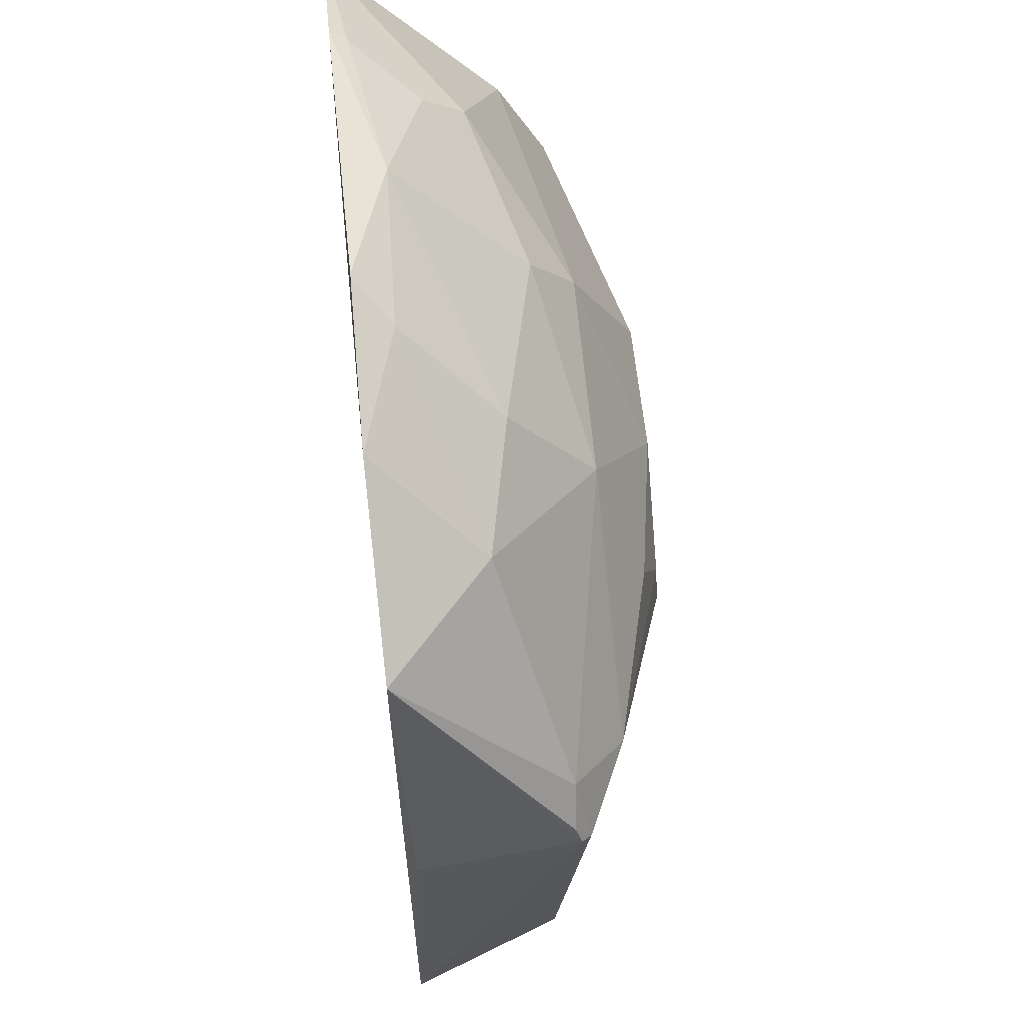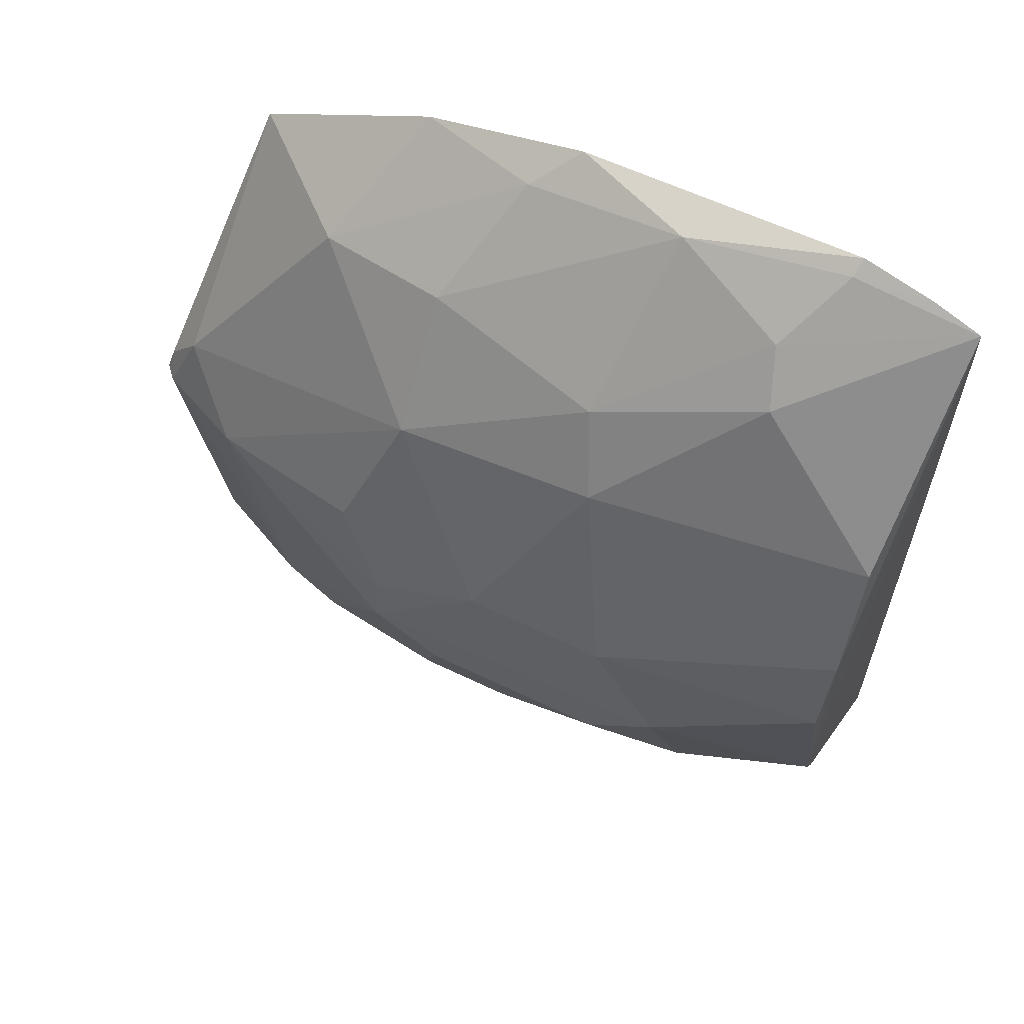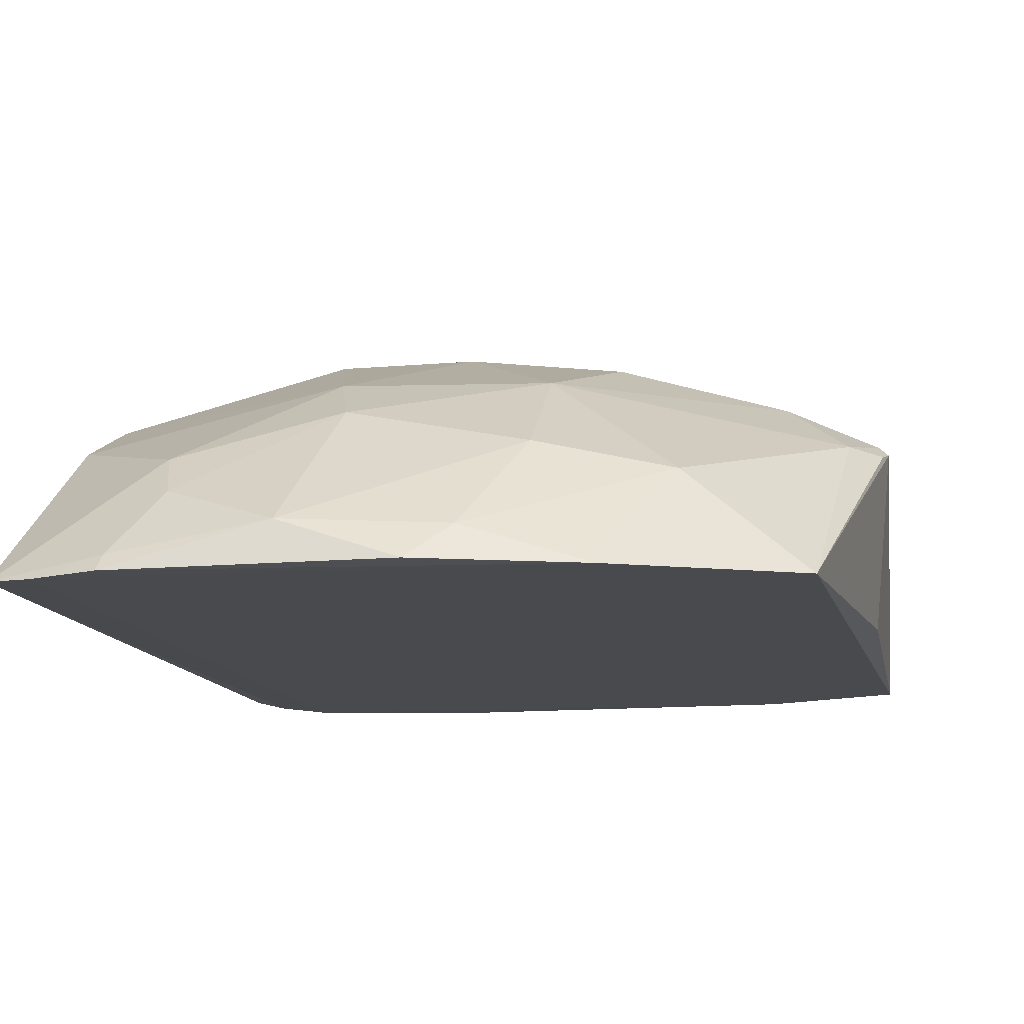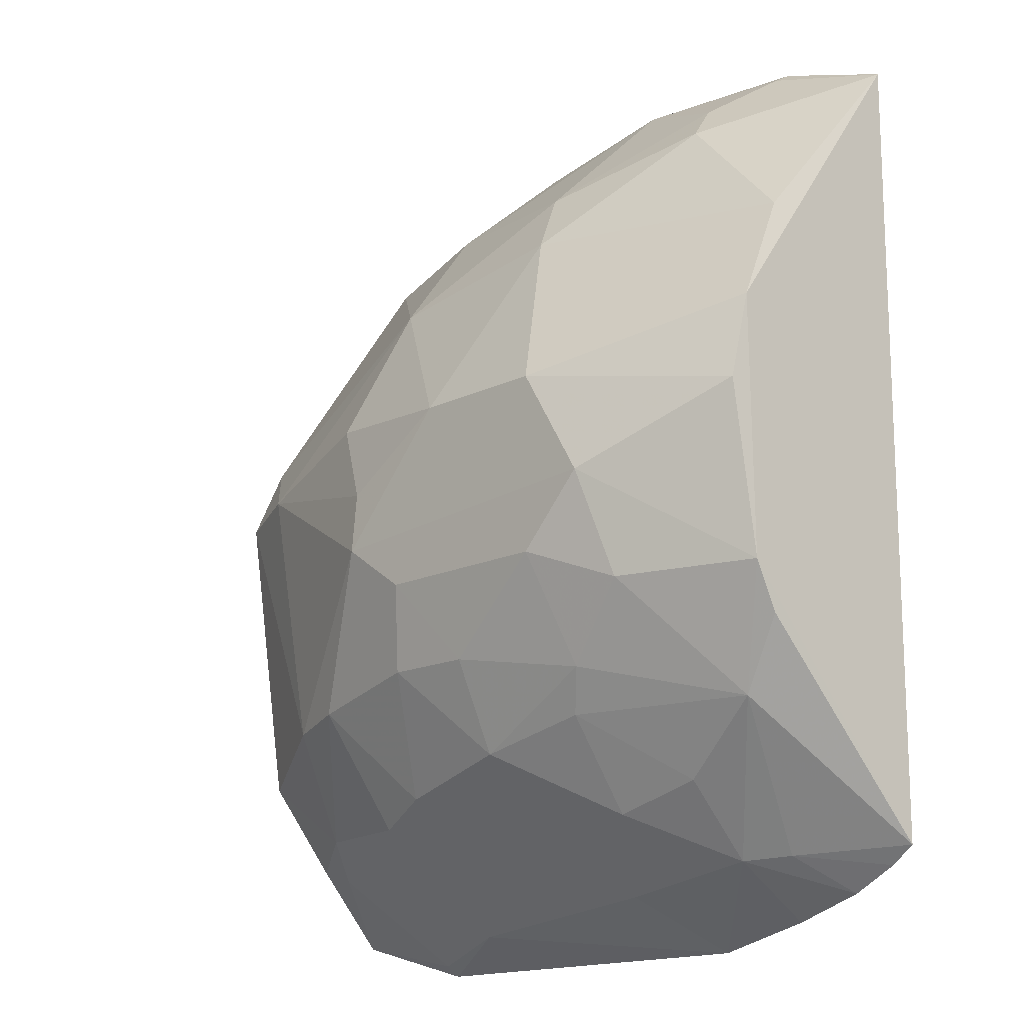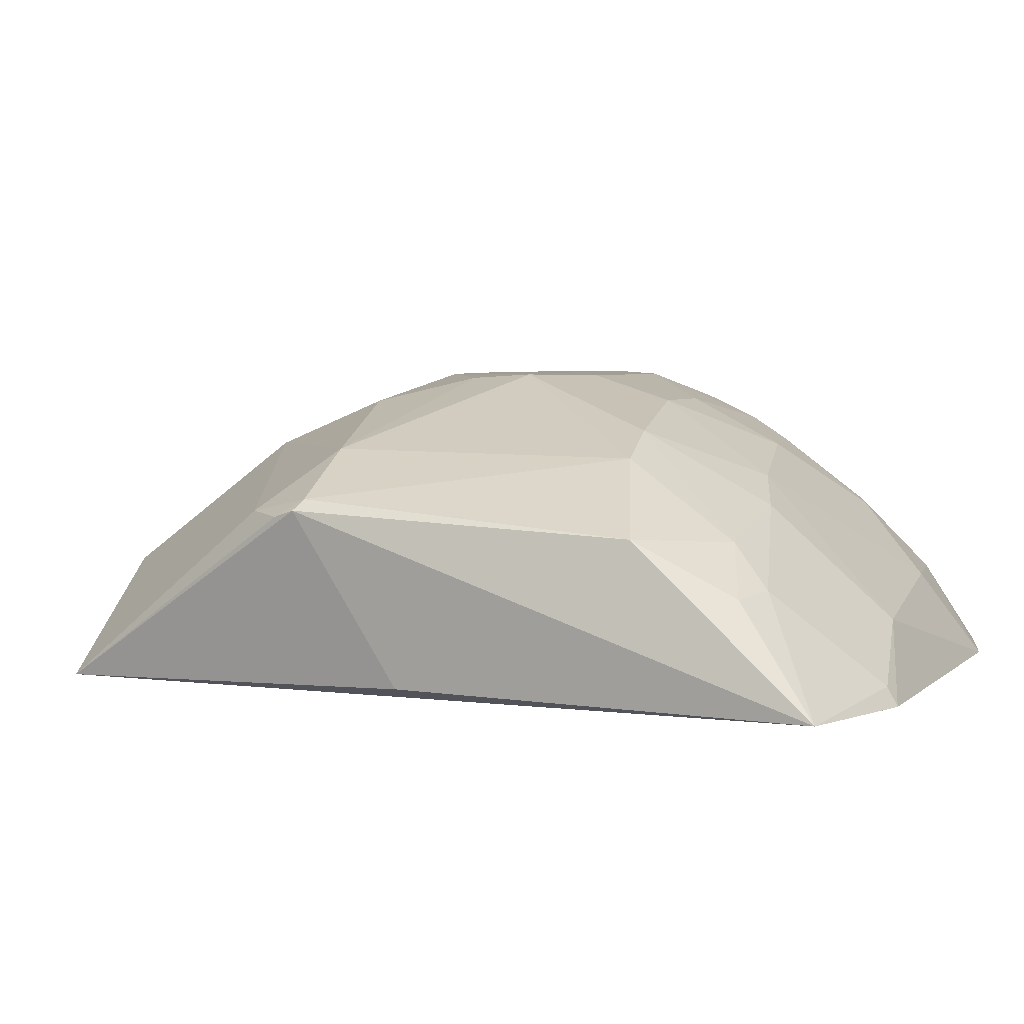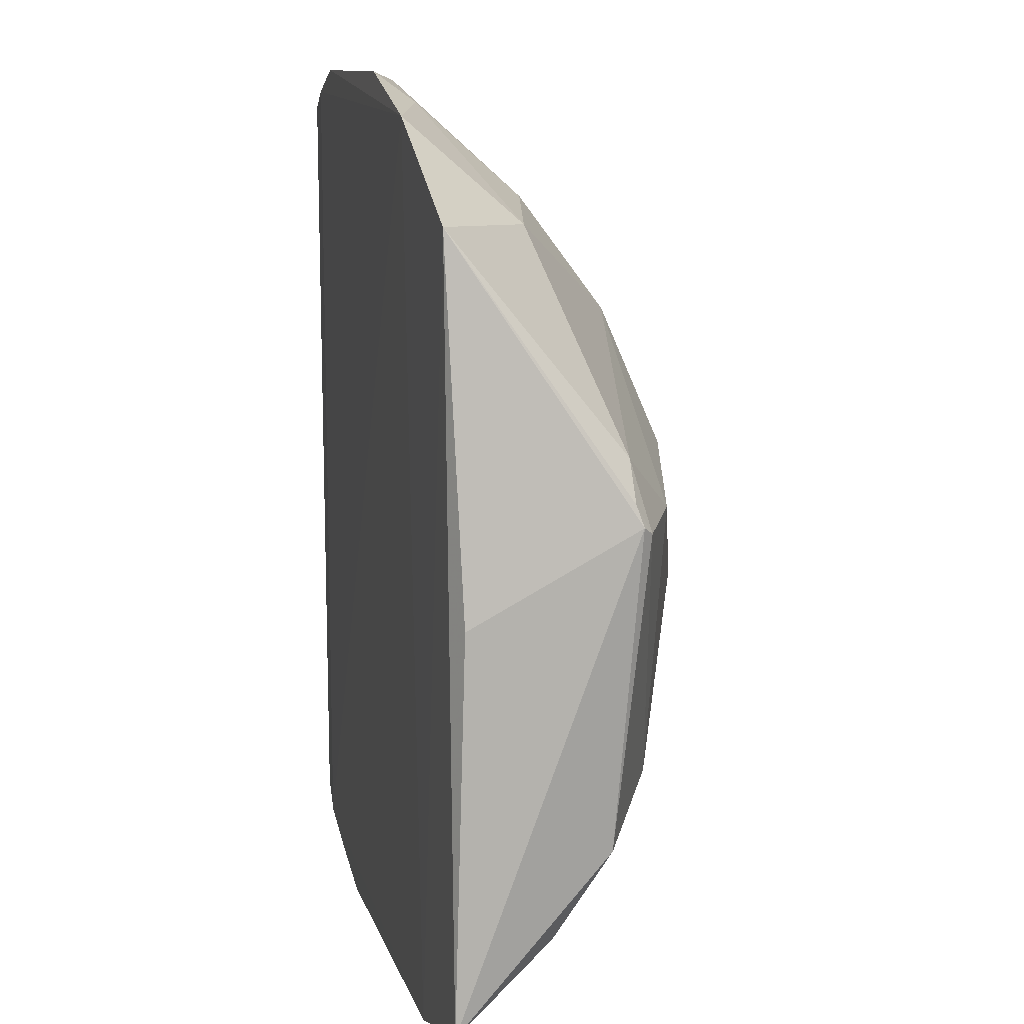
<metadata>
{"format":"obj","ext":"obj","renderer":"f3d","projection":"perspective","resolution":1024,"background":"white","views":[{"elev":61.2,"azim":-95.9,"up":"+Y"},{"elev":62.0,"azim":26.1,"up":"+Y"},{"elev":-13.0,"azim":-168.5,"up":"+Z"},{"elev":-16.4,"azim":45.0,"up":"+Y"},{"elev":4.3,"azim":-68.1,"up":"+Z"},{"elev":10.4,"azim":-103.5,"up":"+Y"}]}
</metadata>
<code>
v 0.1105 -0.2864 0.2181
v 0.2617 -0.232 0.223
v -0.05033 -0.02268 0.4063
v 0.009025 0.3091 0.2193
v 0.2313 0.2964 0.2186
v -0.2325 -0.2608 0.2195
v 0.1255 -0.1239 0.3743
v 0.2146 -0.2571 0.2174
v 0.08212 0.1734 0.3594
v -0.2452 0.06125 0.3252
v -0.09447 -0.197 0.3291
v 0.2551 0.0329 0.3738
v 0.2626 0.2845 0.2204
v -0.09482 0.2814 0.2176
v -0.1413 -0.2862 0.2182
v 0.1103 -0.2076 0.317
v 0.0846 0.304 0.246
v -0.07824 0.07146 0.389
v -0.02114 -0.1074 0.3898
v -0.2287 -0.1529 0.3174
v 0.2566 -0.1071 0.3425
v 0.1128 0.06091 0.4054
v 0.2446 -0.2425 0.2196
v 0.1678 0.2469 0.2982
v 0.1859 0.3117 0.2187
v -0.2114 0.2203 0.219
v -0.1842 -0.2205 0.287
v 0.168 -0.2378 0.2704
v -0.06719 -0.2664 0.2595
v -0.0482 0.23 0.3033
v -0.1839 0.04788 0.3628
v 0.112 -0.05399 0.4048
v 0.03543 -0.1653 0.3601
v -0.2483 0.04792 0.3295
v -0.1089 -0.1208 0.3735
v 0.2568 -0.07701 0.358
v 0.2257 -0.1505 0.3321
v 0.02387 0.06124 0.4052
v 0.2548 0.1598 0.3275
v 0.06699 0.2191 0.3294
v 0.1576 0.275 0.272
v 0.1837 0.3051 0.2292
v -0.14 -0.2797 0.2294
v -0.2123 -0.2114 0.2843
v -0.1694 -0.1963 0.3125
v 0.08024 -0.2527 0.2729
v 0.1711 -0.2716 0.218
v 0.1965 -0.2359 0.2576
v -0.04721 0.1566 0.3588
v -0.1333 0.2168 0.2855
v -0.01651 0.2894 0.2421
v -0.04889 0.0165 0.4038
v 0.03693 -0.1079 0.3896
v -0.007069 -0.05351 0.4052
v 0.1554 -0.009994 0.4061
v 0.1112 -0.1503 0.3603
v -0.05127 -0.1827 0.3443
v -0.2348 -0.0113 0.2259
v -0.2252 0.08522 0.3269
v -0.2425 0.04315 0.3359
v -0.1533 -0.1271 0.3587
v 0.2566 0.08947 0.3601
v 0.1708 -0.07765 0.3881
v 0.1676 -0.1922 0.3154
f 13 8 5
f 14 5 8
f 15 8 1
f 15 14 8
f 23 13 2
f 23 8 13
f 25 14 4
f 25 5 14
f 25 4 17
f 26 15 6
f 26 14 15
f 29 15 1
f 29 11 27
f 34 6 20
f 34 10 26
f 36 21 2
f 36 2 13
f 37 2 21
f 37 21 36
f 38 3 22
f 38 22 9
f 39 13 24
f 39 24 9
f 40 9 24
f 40 17 30
f 41 24 13
f 41 40 24
f 41 17 40
f 42 13 5
f 42 5 25
f 42 41 13
f 42 25 17
f 42 17 41
f 43 27 6
f 43 6 15
f 43 29 27
f 43 15 29
f 44 20 6
f 44 6 27
f 45 27 11
f 45 44 27
f 45 20 44
f 45 11 35
f 46 28 16
f 46 1 28
f 46 29 1
f 46 16 33
f 47 28 1
f 47 1 8
f 47 8 28
f 48 28 8
f 48 8 23
f 48 23 2
f 48 37 28
f 48 2 37
f 49 40 30
f 49 9 40
f 49 38 9
f 49 18 38
f 49 31 18
f 50 14 26
f 50 49 30
f 51 30 17
f 51 17 4
f 51 4 14
f 51 50 30
f 51 14 50
f 52 31 3
f 52 18 31
f 52 38 18
f 52 3 38
f 53 7 32
f 53 33 7
f 53 19 33
f 54 53 32
f 54 19 53
f 54 35 19
f 54 3 35
f 55 22 3
f 55 54 32
f 55 3 54
f 55 12 22
f 55 36 12
f 56 33 16
f 56 7 33
f 56 37 7
f 57 33 19
f 57 46 33
f 57 11 29
f 57 29 46
f 57 35 11
f 57 19 35
f 58 34 26
f 58 26 6
f 58 6 34
f 59 31 49
f 59 49 50
f 59 50 26
f 59 26 10
f 60 34 20
f 60 31 59
f 60 59 10
f 60 10 34
f 61 45 35
f 61 20 45
f 61 60 20
f 61 31 60
f 61 35 3
f 61 3 31
f 62 36 13
f 62 12 36
f 62 13 39
f 62 22 12
f 62 39 9
f 62 9 22
f 63 32 7
f 63 37 36
f 63 7 37
f 63 55 32
f 63 36 55
f 64 16 28
f 64 28 37
f 64 56 16
f 64 37 56

</code>
